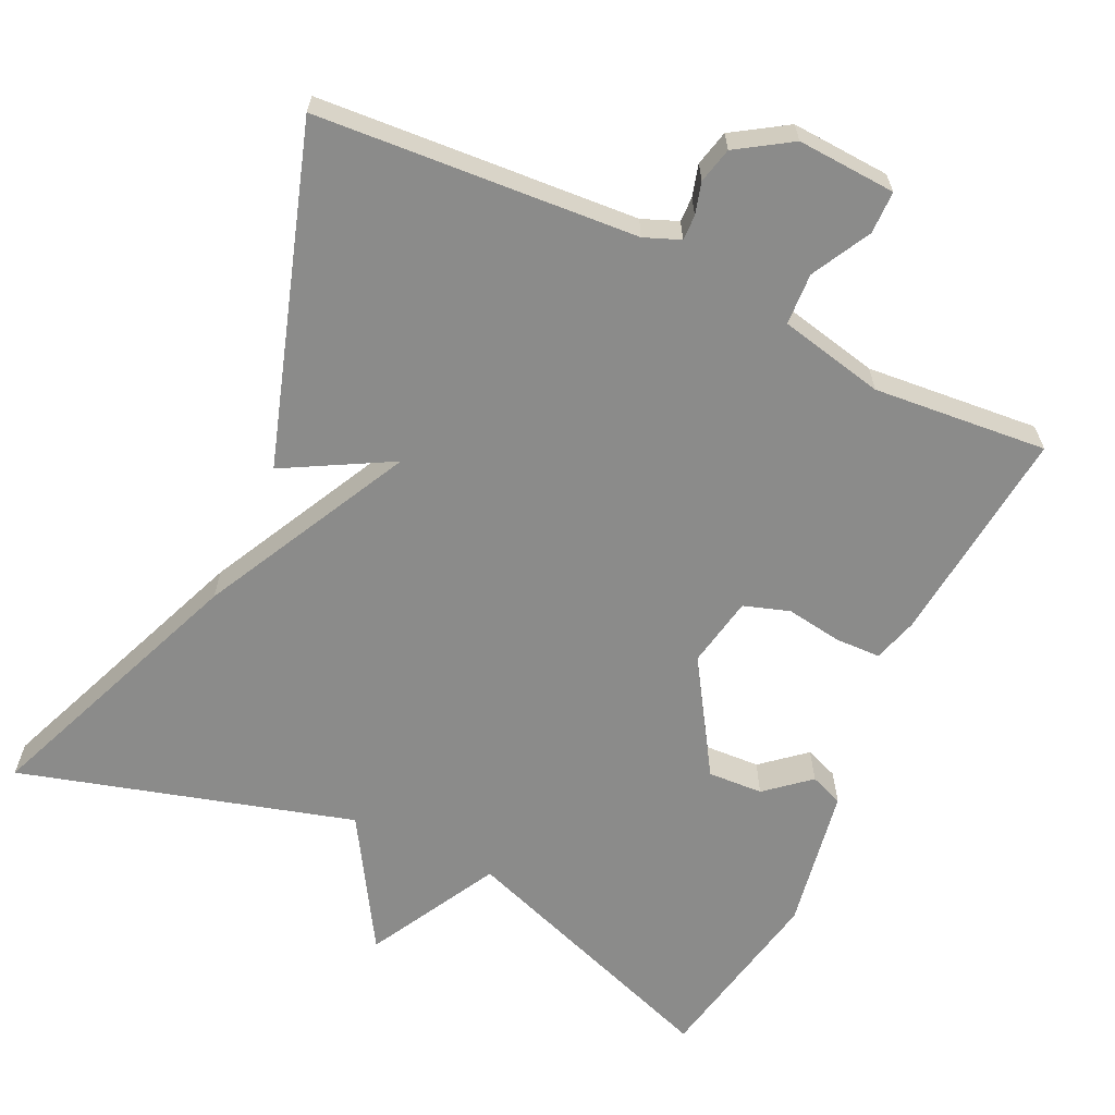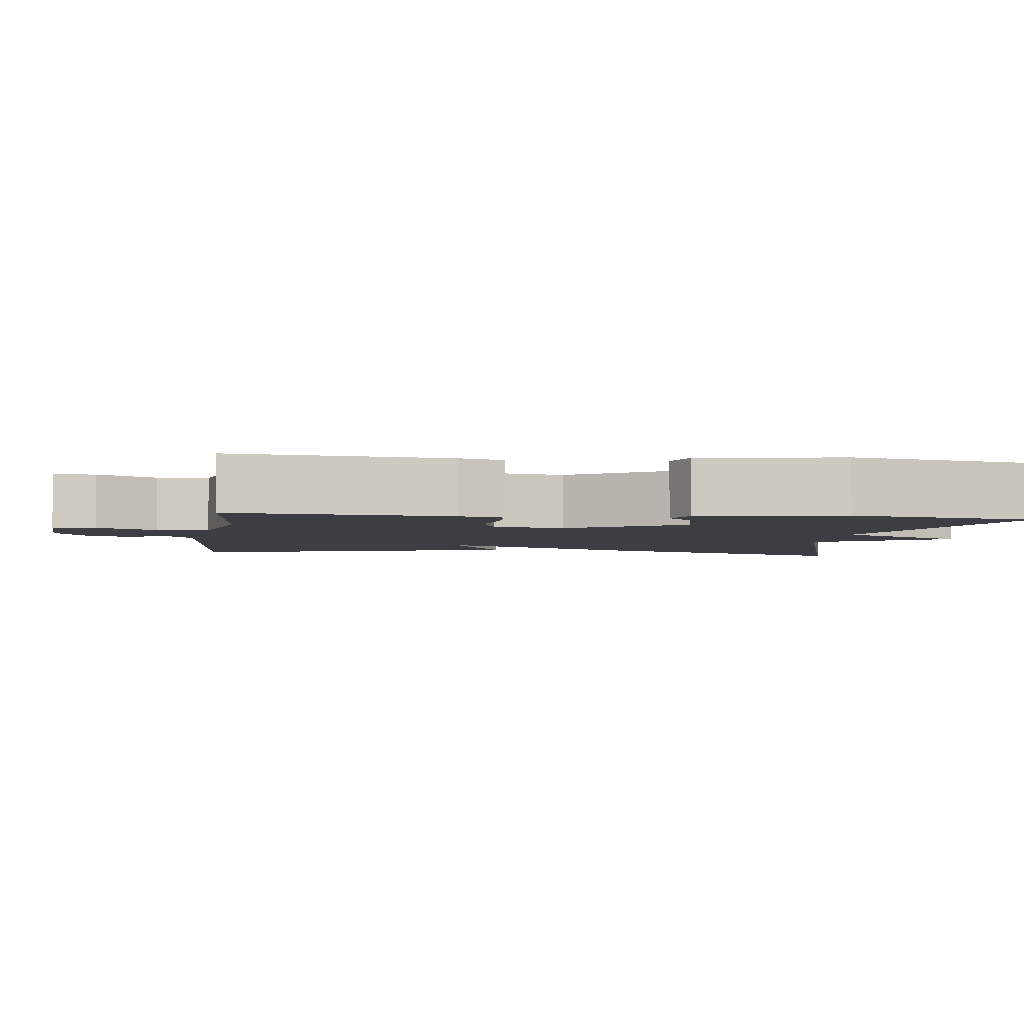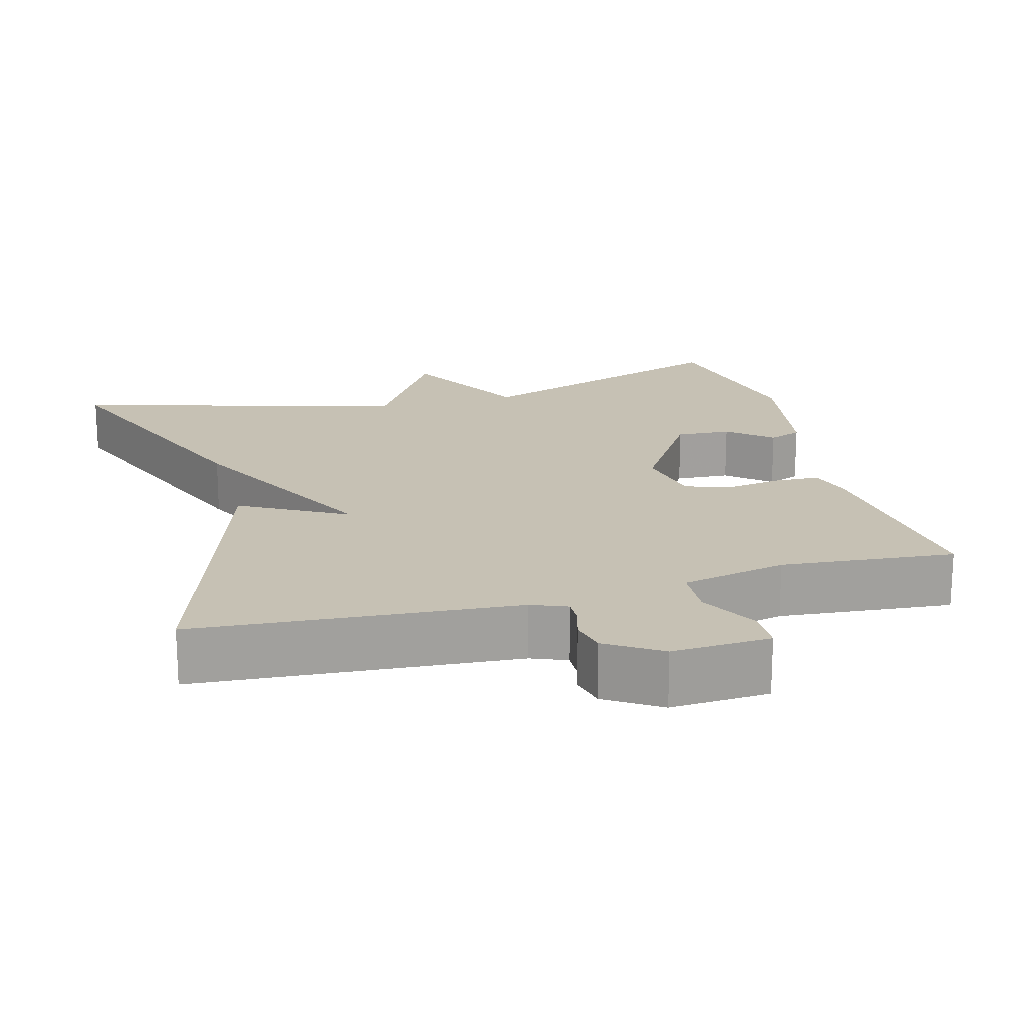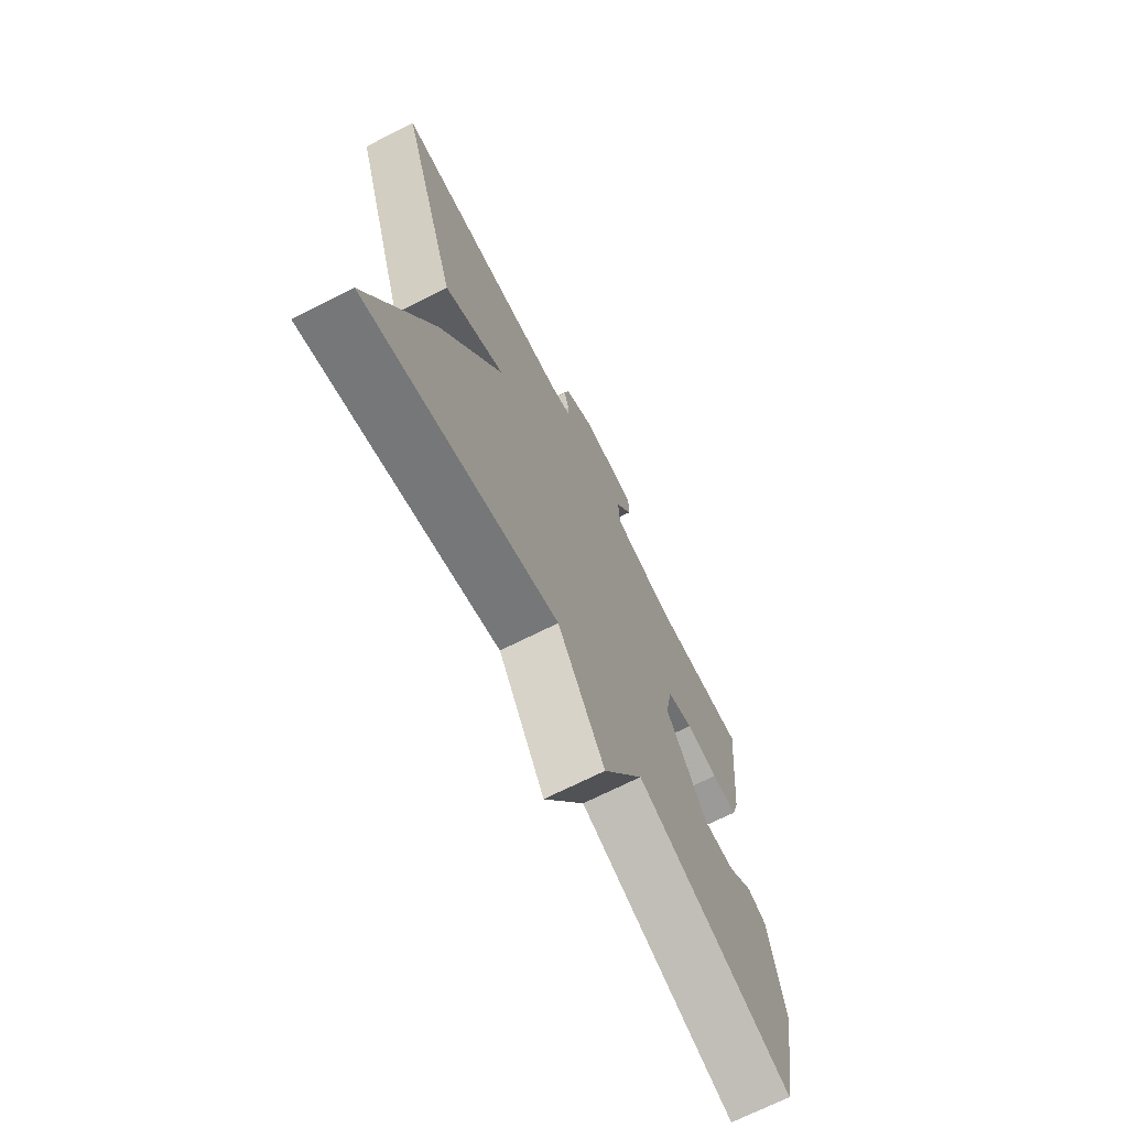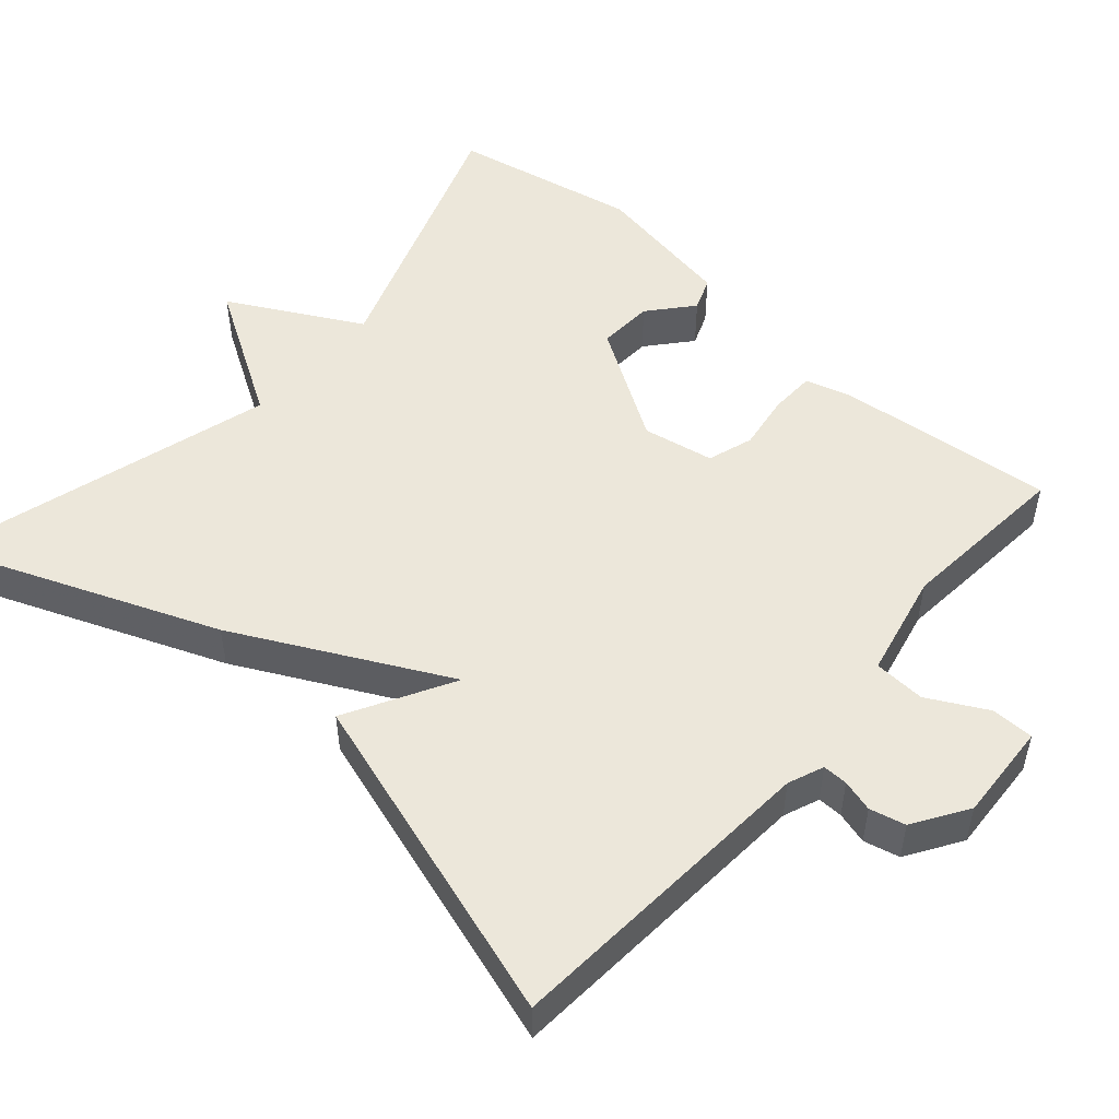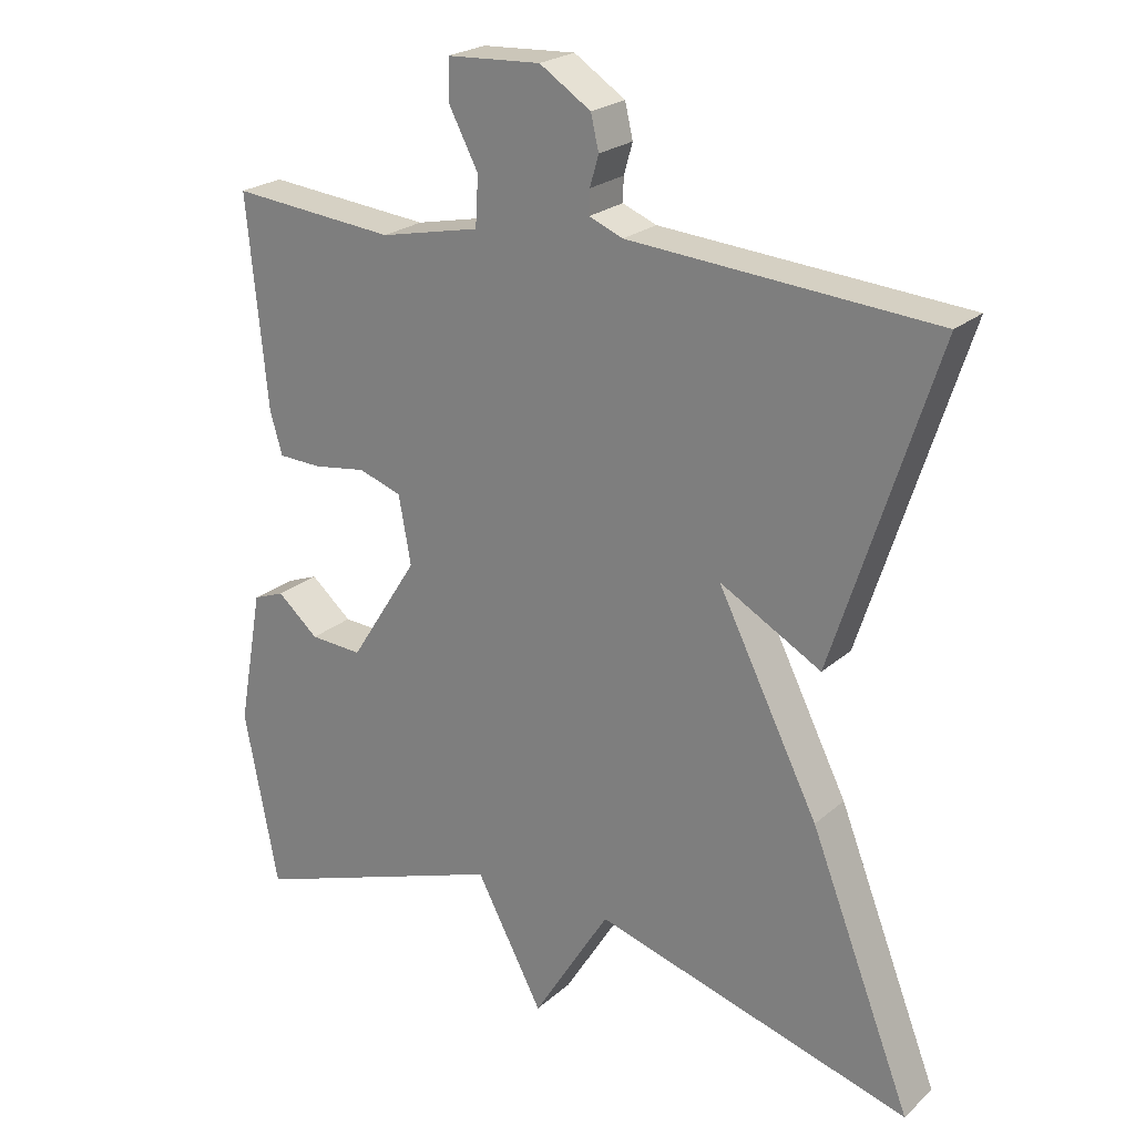
<metadata>
{"format":"obj","ext":"obj","renderer":"f3d","projection":"perspective","resolution":1024,"background":"white","views":[{"elev":-63.7,"azim":-25.5,"up":"+Y"},{"elev":-3.7,"azim":82.4,"up":"+Y"},{"elev":18.6,"azim":-15.3,"up":"+Y"},{"elev":-71.1,"azim":-63.4,"up":"+Z"},{"elev":51.0,"azim":-49.0,"up":"+Y"},{"elev":23.1,"azim":-145.1,"up":"+Z"}]}
</metadata>
<code>
v -0.5 0.07 -0.5
v -0.359 0.07 -0.14
v -0.219 0.07 0.138
v -0.359 0.07 0.06
v -0.5 0.07 0.5
v -0.078 0.07 0.531
v -0.031 0.07 0.55
v -0.032 0.07 0.583
v -0.044 0.07 0.625
v -0.033 0.07 0.672
v 0.038 0.07 0.718
v 0.168 0.07 0.711
v 0.169 0.07 0.655
v 0.128 0.07 0.577
v 0.132 0.07 0.509
v 0.271 0.07 0.479
v 0.5 0.07 0.5
v 0.472 0.07 0.211
v 0.455 0.07 0.152
v 0.395 0.07 0.15
v 0.321 0.07 0.161
v 0.261 0.07 0.141
v 0.244 0.07 0.047
v 0.339 0.07 -0.102
v 0.412 0.07 -0.098
v 0.469 0.07 -0.049
v 0.513 0.07 -0.066
v 0.547 0.07 -0.255
v 0.5 0.07 -0.5
v 0.14 0.07 -0.373
v 0.047 0.07 -0.547
v -0.06 0.07 -0.373
v -0.5 0 -0.5
v -0.359 0 -0.14
v -0.219 0 0.138
v -0.359 0 0.06
v -0.5 0 0.5
v -0.078 0 0.531
v -0.031 0 0.55
v -0.032 0 0.583
v -0.044 0 0.625
v -0.033 0 0.672
v 0.038 0 0.718
v 0.168 0 0.711
v 0.169 0 0.655
v 0.128 0 0.577
v 0.132 0 0.509
v 0.271 0 0.479
v 0.5 0 0.5
v 0.472 0 0.211
v 0.455 0 0.152
v 0.395 0 0.15
v 0.321 0 0.161
v 0.261 0 0.141
v 0.244 0 0.047
v 0.339 0 -0.102
v 0.412 0 -0.098
v 0.469 0 -0.049
v 0.513 0 -0.066
v 0.547 0 -0.255
v 0.5 0 -0.5
v 0.14 0 -0.373
v 0.047 0 -0.547
v -0.06 0 -0.373
f 30 31 32
f 28 29 30
f 27 28 30
f 26 27 30
f 25 26 30
f 24 25 30 32
f 1 2 3
f 32 1 3
f 24 32 3
f 23 24 3
f 19 20 21
f 18 19 21
f 17 18 21
f 16 17 21
f 15 16 21 22
f 12 13 14
f 11 12 14
f 10 11 14
f 9 10 14
f 8 9 14
f 7 8 14 15
f 22 23 3
f 15 22 3
f 7 15 3
f 6 7 3
f 3 4 5 6
f 64 63 62
f 62 61 60
f 62 60 59
f 62 59 58
f 62 58 57
f 64 62 57 56
f 35 34 33
f 35 33 64
f 35 64 56
f 35 56 55
f 53 52 51
f 53 51 50
f 53 50 49
f 53 49 48
f 54 53 48 47
f 46 45 44
f 46 44 43
f 46 43 42
f 46 42 41
f 46 41 40
f 47 46 40 39
f 35 55 54
f 35 54 47
f 35 47 39
f 35 39 38
f 38 37 36 35
f 1 33 34 2
f 2 34 35 3
f 3 35 36 4
f 4 36 37 5
f 5 37 38 6
f 6 38 39 7
f 7 39 40 8
f 8 40 41 9
f 9 41 42 10
f 10 42 43 11
f 11 43 44 12
f 12 44 45 13
f 13 45 46 14
f 14 46 47 15
f 15 47 48 16
f 16 48 49 17
f 17 49 50 18
f 18 50 51 19
f 19 51 52 20
f 20 52 53 21
f 21 53 54 22
f 22 54 55 23
f 23 55 56 24
f 24 56 57 25
f 25 57 58 26
f 26 58 59 27
f 27 59 60 28
f 28 60 61 29
f 29 61 62 30
f 30 62 63 31
f 31 63 64 32
f 32 64 33 1

</code>
